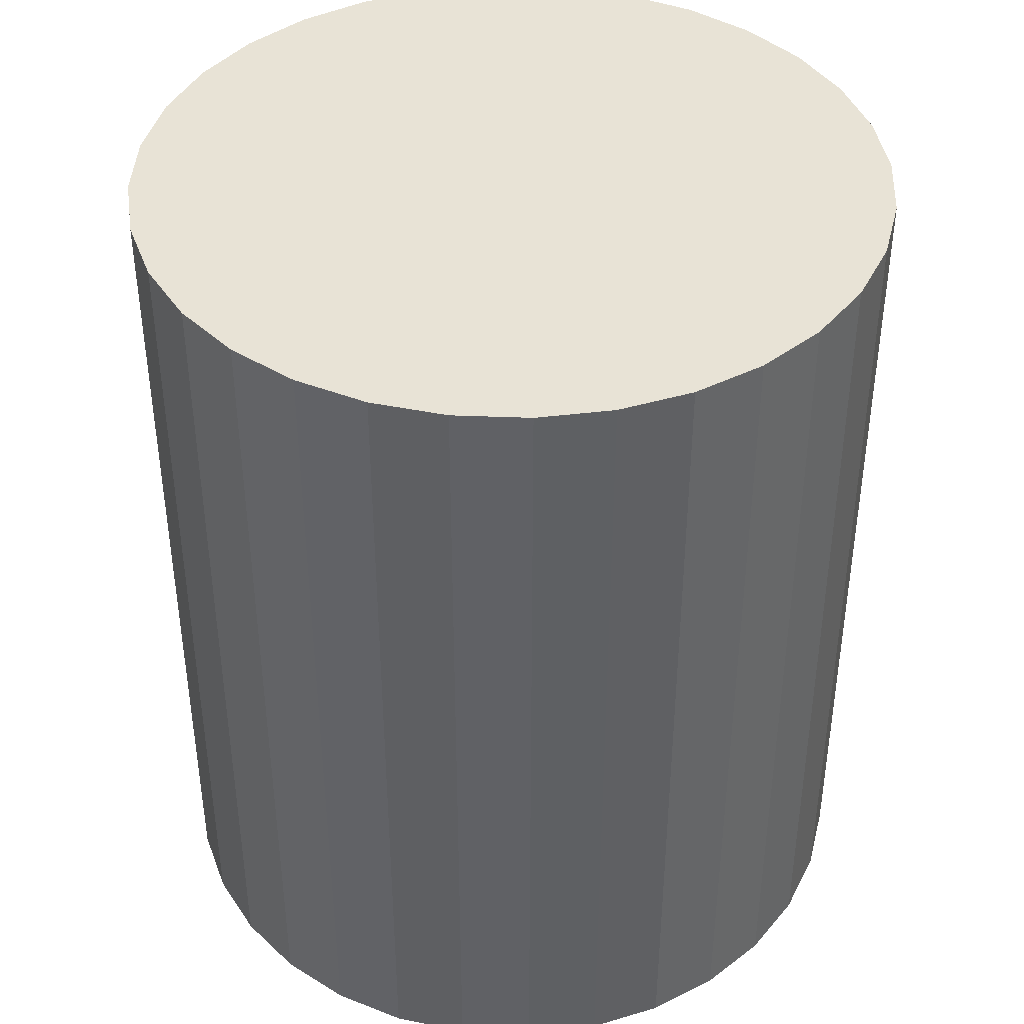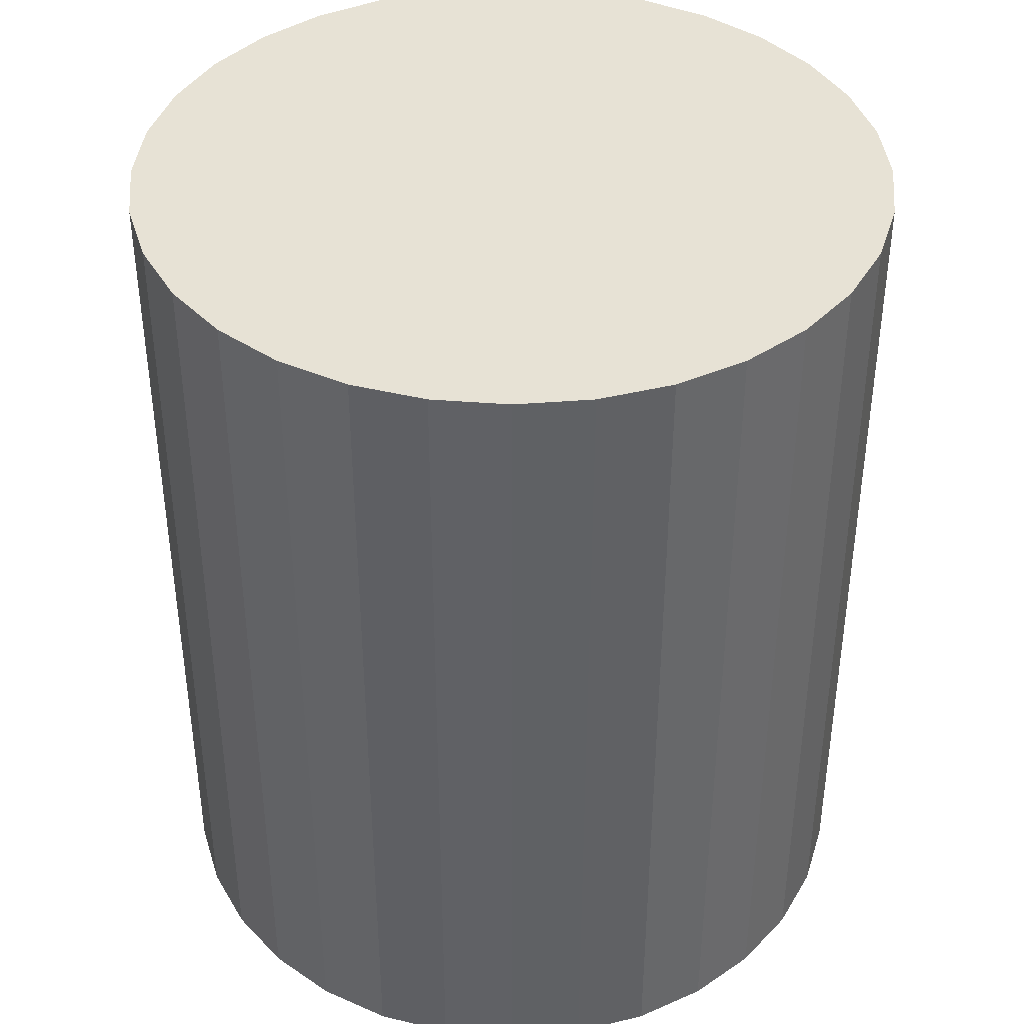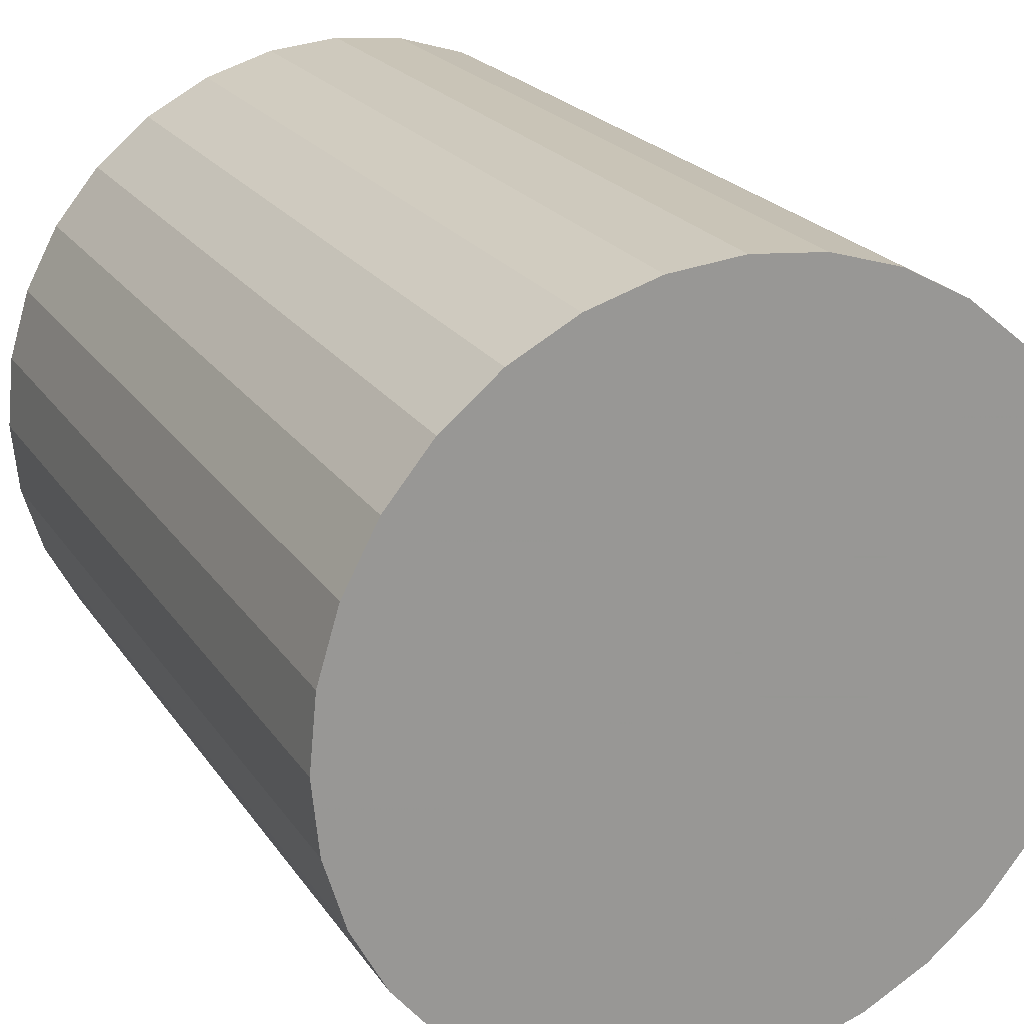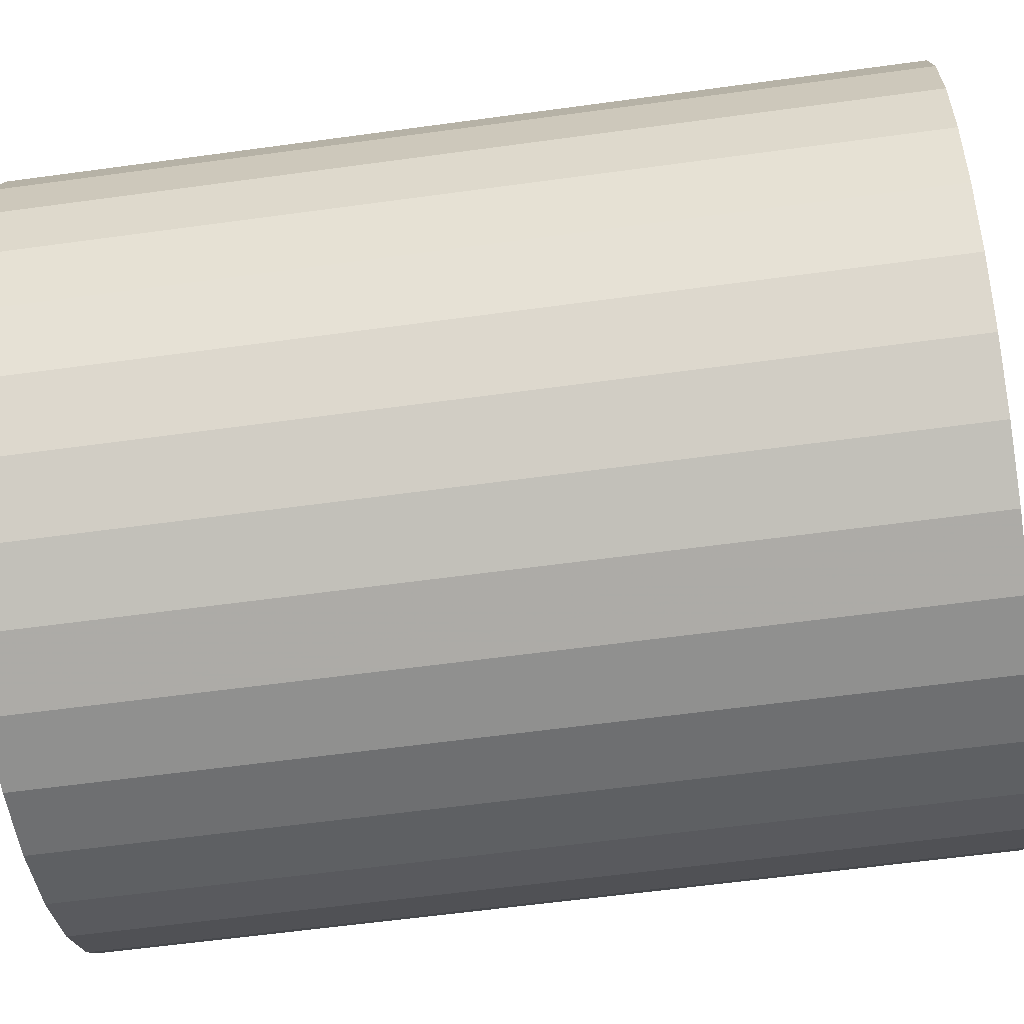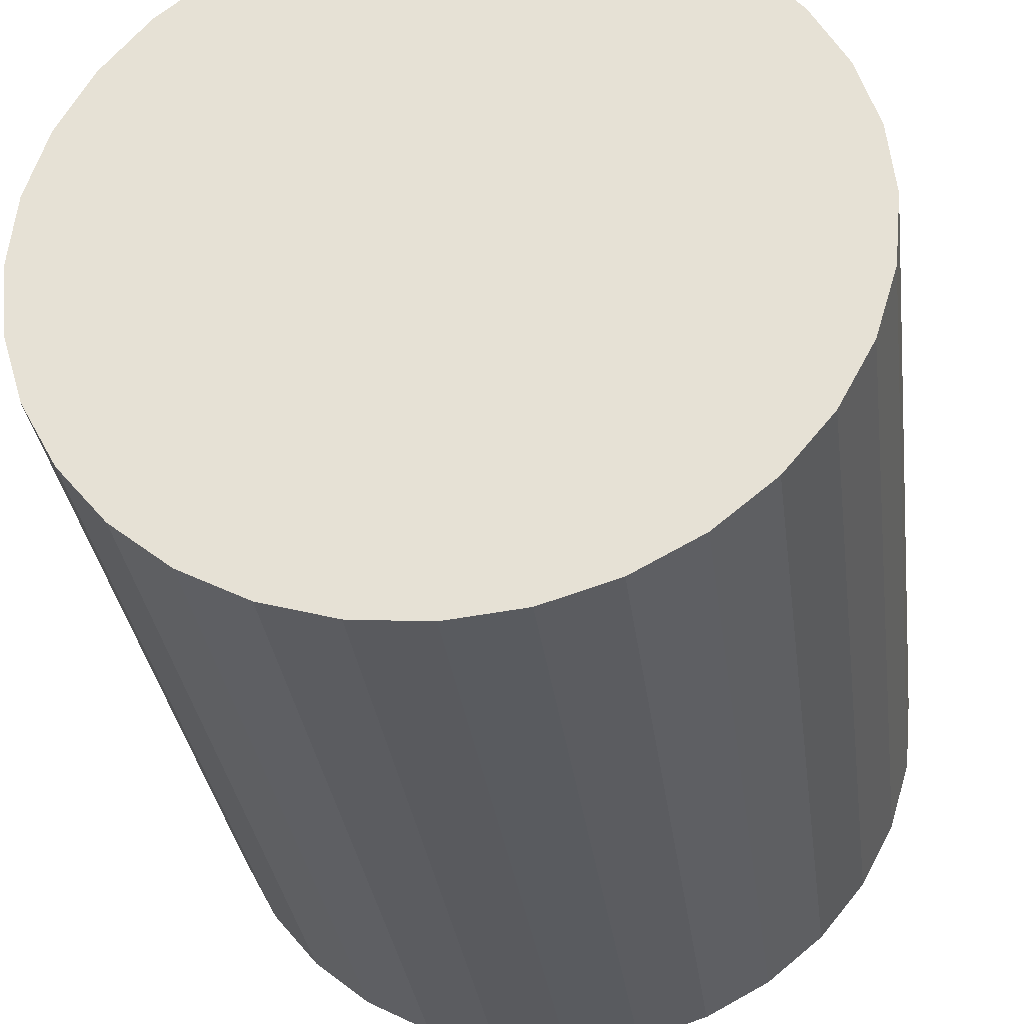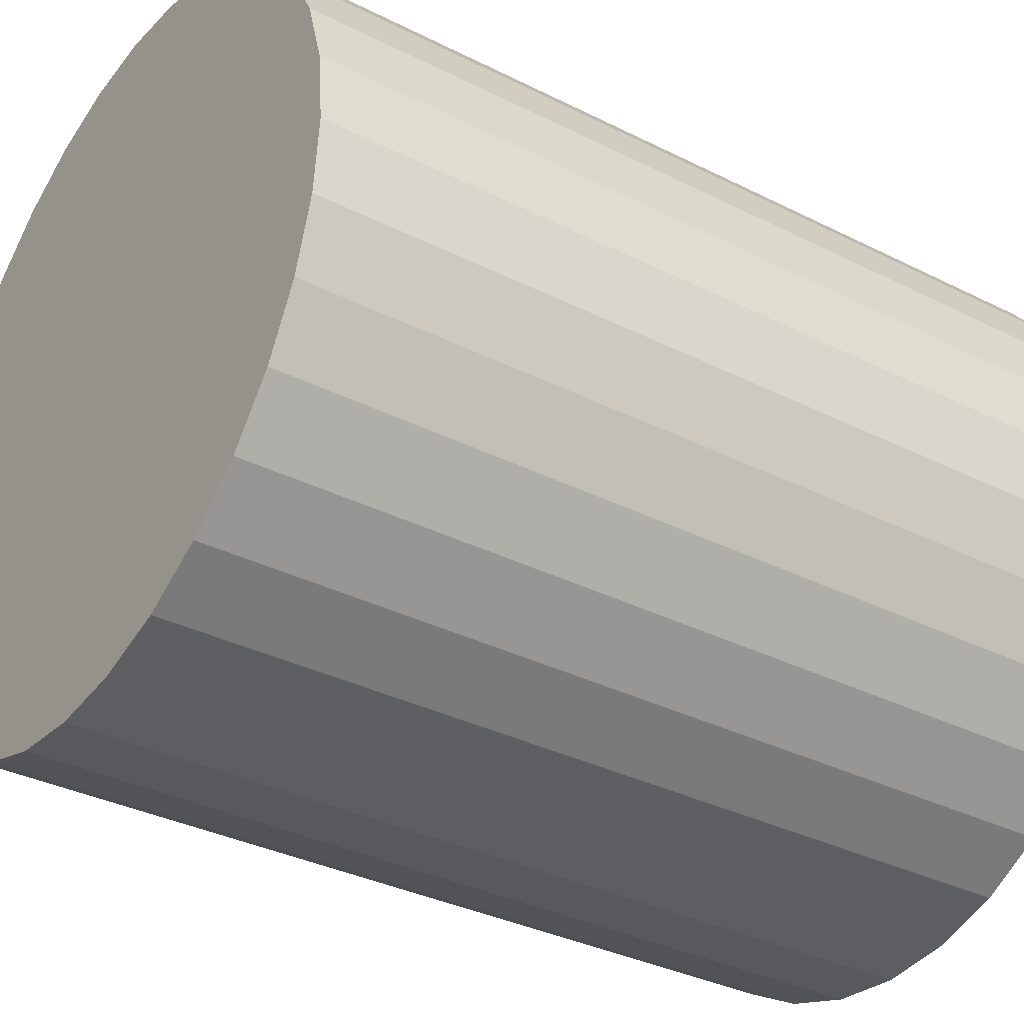
<metadata>
{"format":"obj","ext":"obj","renderer":"f3d","projection":"perspective","resolution":1024,"background":"white","views":[{"elev":41.5,"azim":-14.1,"up":"+Z"},{"elev":40.3,"azim":45.0,"up":"+Z"},{"elev":21.7,"azim":-24.7,"up":"+Y"},{"elev":-60.0,"azim":98.0,"up":"+Y"},{"elev":-32.4,"azim":-172.6,"up":"+Y"},{"elev":-34.2,"azim":55.7,"up":"+Y"}]}
</metadata>
<code>
v 0 0 -0.0367
v 0.03127 0 -0.0367
v 0.03127 0 0.0367
v 0 0 0.0367
v 0.03067 0.006101 -0.0367
v 0.03067 0.006101 0.0367
v 0.02889 0.01197 -0.0367
v 0.02889 0.01197 0.0367
v 0.026 0.01738 -0.0367
v 0.026 0.01738 0.0367
v 0.02211 0.02211 -0.0367
v 0.02211 0.02211 0.0367
v 0.01738 0.026 -0.0367
v 0.01738 0.026 0.0367
v 0.01197 0.02889 -0.0367
v 0.01197 0.02889 0.0367
v 0.006101 0.03067 -0.0367
v 0.006101 0.03067 0.0367
v 0 0.03127 -0.0367
v 0 0.03127 0.0367
v -0.006101 0.03067 -0.0367
v -0.006101 0.03067 0.0367
v -0.01197 0.02889 -0.0367
v -0.01197 0.02889 0.0367
v -0.01738 0.026 -0.0367
v -0.01738 0.026 0.0367
v -0.02211 0.02211 -0.0367
v -0.02211 0.02211 0.0367
v -0.026 0.01738 -0.0367
v -0.026 0.01738 0.0367
v -0.02889 0.01197 -0.0367
v -0.02889 0.01197 0.0367
v -0.03067 0.006101 -0.0367
v -0.03067 0.006101 0.0367
v -0.03127 0 -0.0367
v -0.03127 0 0.0367
v -0.03067 -0.006101 -0.0367
v -0.03067 -0.006101 0.0367
v -0.02889 -0.01197 -0.0367
v -0.02889 -0.01197 0.0367
v -0.026 -0.01738 -0.0367
v -0.026 -0.01738 0.0367
v -0.02211 -0.02211 -0.0367
v -0.02211 -0.02211 0.0367
v -0.01738 -0.026 -0.0367
v -0.01738 -0.026 0.0367
v -0.01197 -0.02889 -0.0367
v -0.01197 -0.02889 0.0367
v -0.006101 -0.03067 -0.0367
v -0.006101 -0.03067 0.0367
v -0 -0.03127 -0.0367
v -0 -0.03127 0.0367
v 0.006101 -0.03067 -0.0367
v 0.006101 -0.03067 0.0367
v 0.01197 -0.02889 -0.0367
v 0.01197 -0.02889 0.0367
v 0.01738 -0.026 -0.0367
v 0.01738 -0.026 0.0367
v 0.02211 -0.02211 -0.0367
v 0.02211 -0.02211 0.0367
v 0.026 -0.01738 -0.0367
v 0.026 -0.01738 0.0367
v 0.02889 -0.01197 -0.0367
v 0.02889 -0.01197 0.0367
v 0.03067 -0.006101 -0.0367
v 0.03067 -0.006101 0.0367
f 2 1 5
f 2 5 3
f 3 5 6
f 3 6 4
f 5 1 7
f 5 7 6
f 6 7 8
f 6 8 4
f 7 1 9
f 7 9 8
f 8 9 10
f 8 10 4
f 9 1 11
f 9 11 10
f 10 11 12
f 10 12 4
f 11 1 13
f 11 13 12
f 12 13 14
f 12 14 4
f 13 1 15
f 13 15 14
f 14 15 16
f 14 16 4
f 15 1 17
f 15 17 16
f 16 17 18
f 16 18 4
f 17 1 19
f 17 19 18
f 18 19 20
f 18 20 4
f 19 1 21
f 19 21 20
f 20 21 22
f 20 22 4
f 21 1 23
f 21 23 22
f 22 23 24
f 22 24 4
f 23 1 25
f 23 25 24
f 24 25 26
f 24 26 4
f 25 1 27
f 25 27 26
f 26 27 28
f 26 28 4
f 27 1 29
f 27 29 28
f 28 29 30
f 28 30 4
f 29 1 31
f 29 31 30
f 30 31 32
f 30 32 4
f 31 1 33
f 31 33 32
f 32 33 34
f 32 34 4
f 33 1 35
f 33 35 34
f 34 35 36
f 34 36 4
f 35 1 37
f 35 37 36
f 36 37 38
f 36 38 4
f 37 1 39
f 37 39 38
f 38 39 40
f 38 40 4
f 39 1 41
f 39 41 40
f 40 41 42
f 40 42 4
f 41 1 43
f 41 43 42
f 42 43 44
f 42 44 4
f 43 1 45
f 43 45 44
f 44 45 46
f 44 46 4
f 45 1 47
f 45 47 46
f 46 47 48
f 46 48 4
f 47 1 49
f 47 49 48
f 48 49 50
f 48 50 4
f 49 1 51
f 49 51 50
f 50 51 52
f 50 52 4
f 51 1 53
f 51 53 52
f 52 53 54
f 52 54 4
f 53 1 55
f 53 55 54
f 54 55 56
f 54 56 4
f 55 1 57
f 55 57 56
f 56 57 58
f 56 58 4
f 57 1 59
f 57 59 58
f 58 59 60
f 58 60 4
f 59 1 61
f 59 61 60
f 60 61 62
f 60 62 4
f 61 1 63
f 61 63 62
f 62 63 64
f 62 64 4
f 63 1 65
f 63 65 64
f 64 65 66
f 64 66 4
f 65 1 2
f 65 2 66
f 66 2 3
f 66 3 4

</code>
